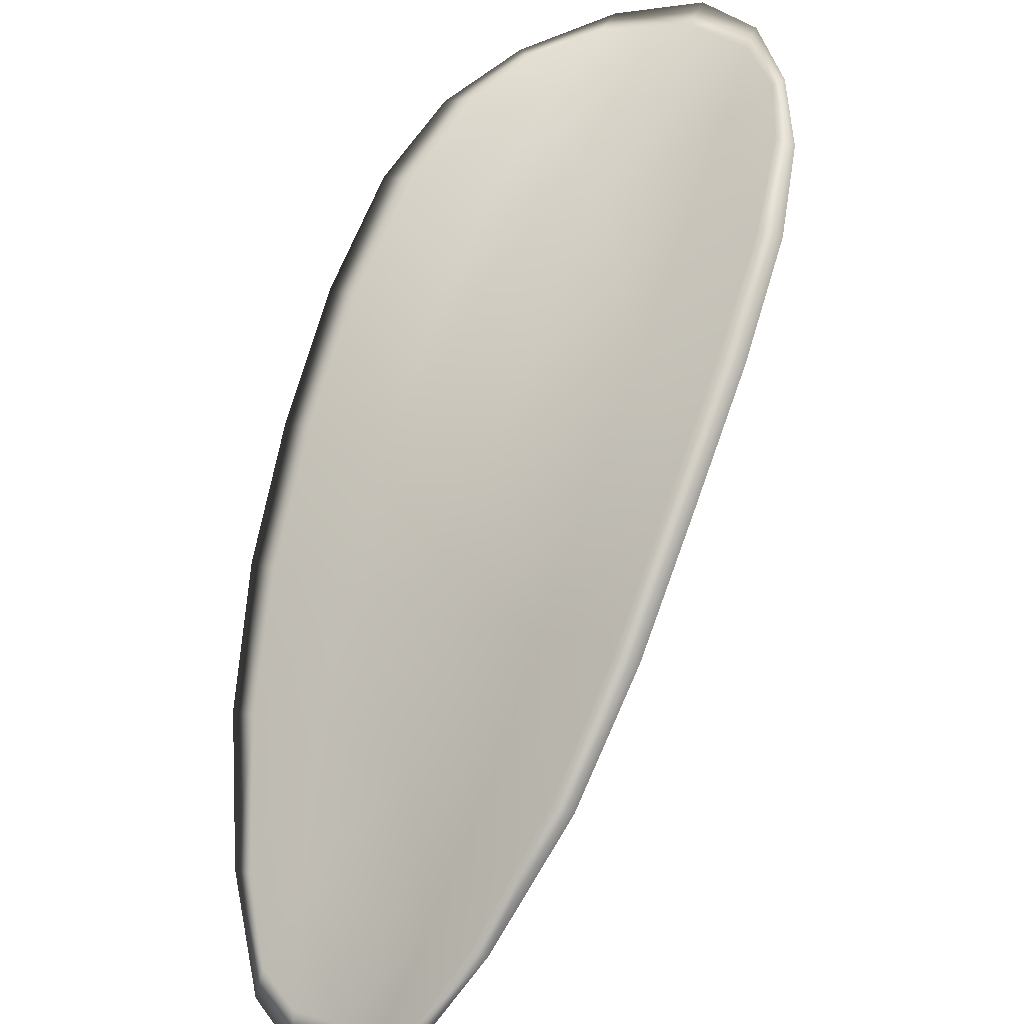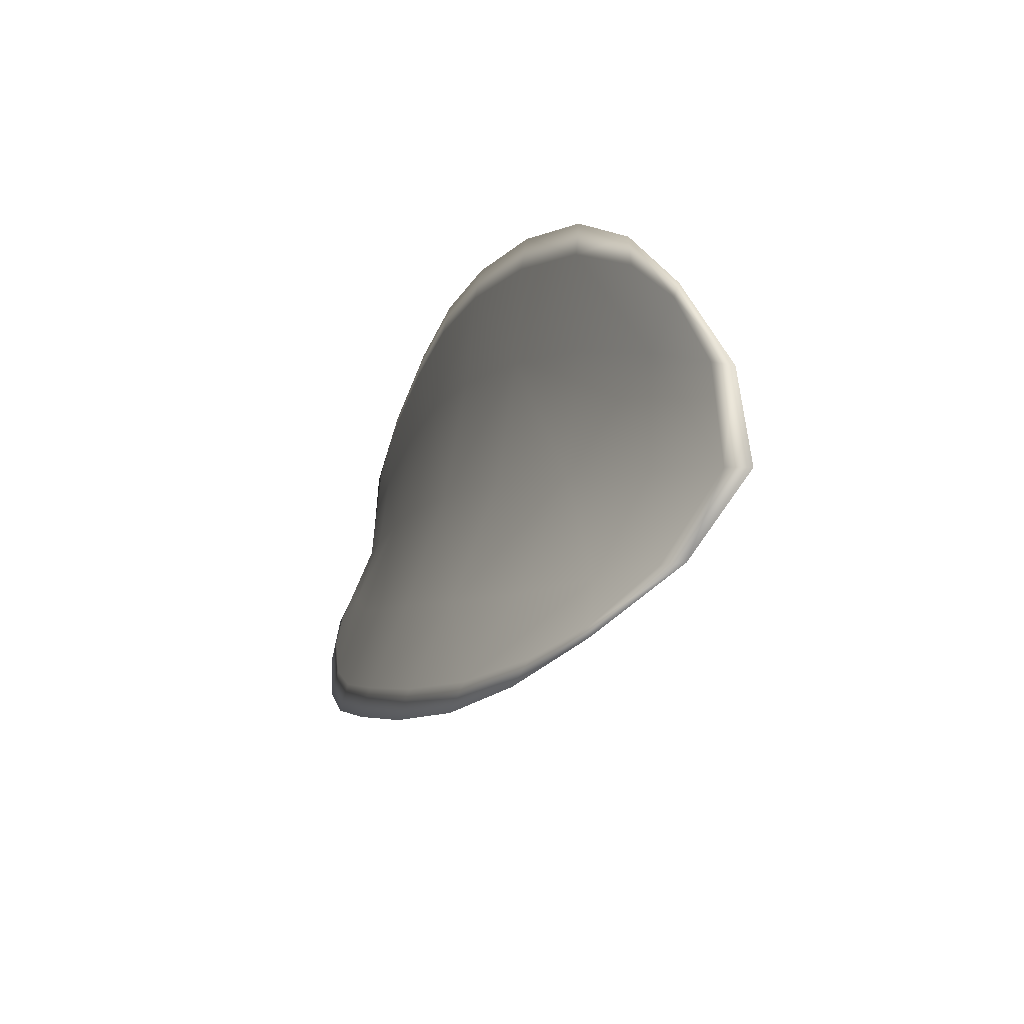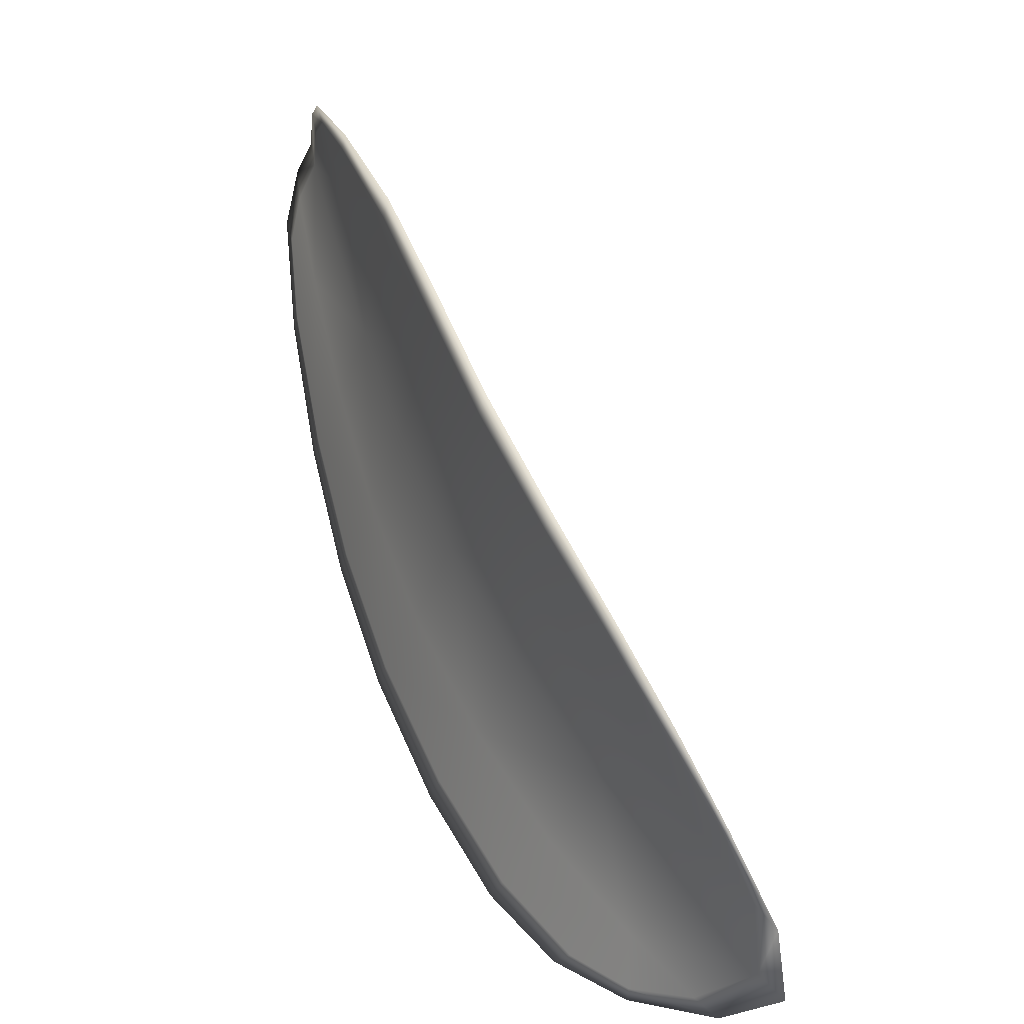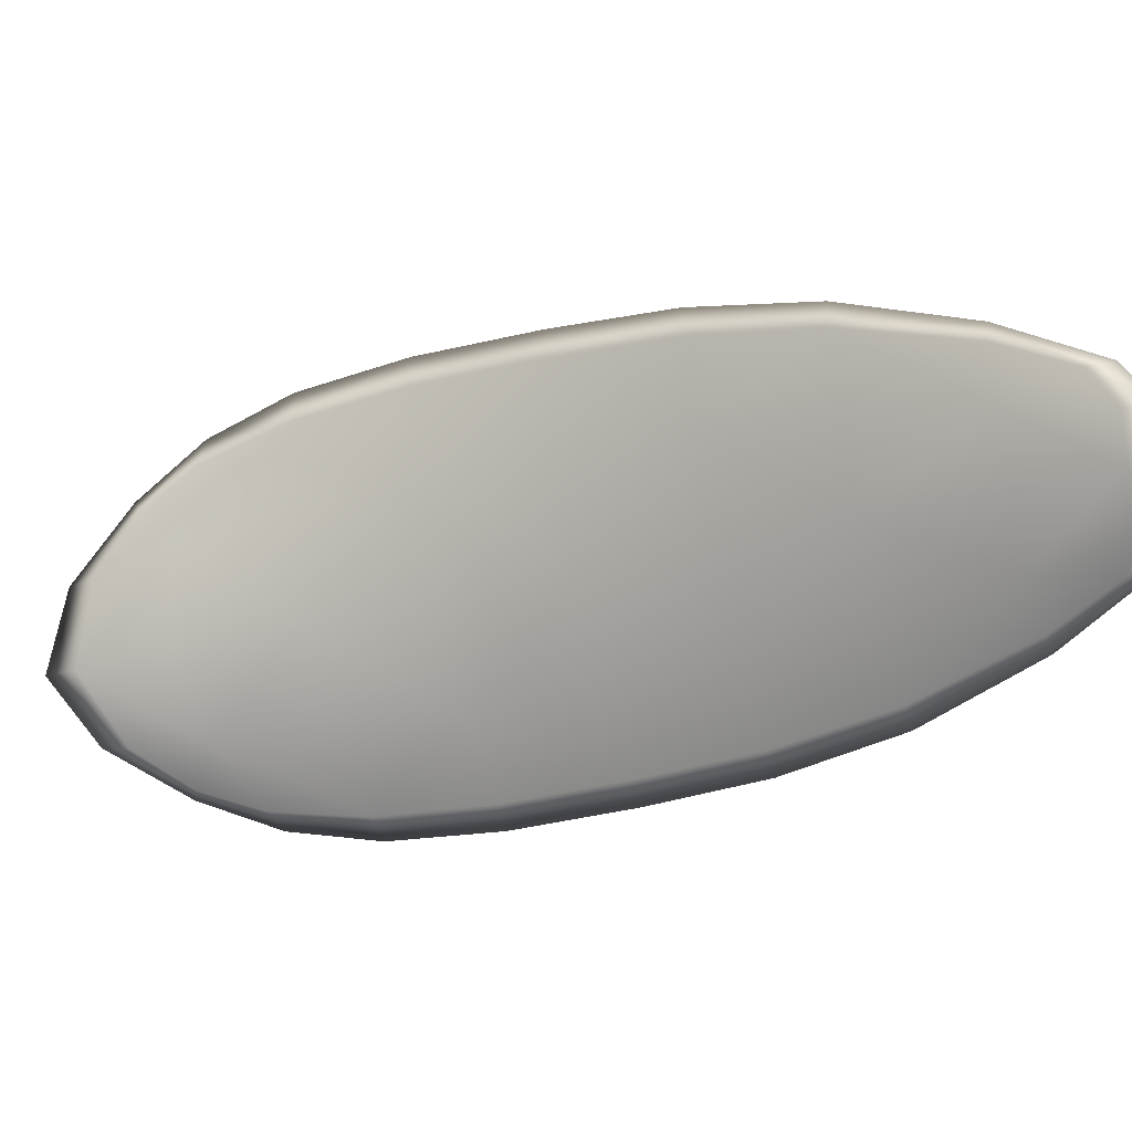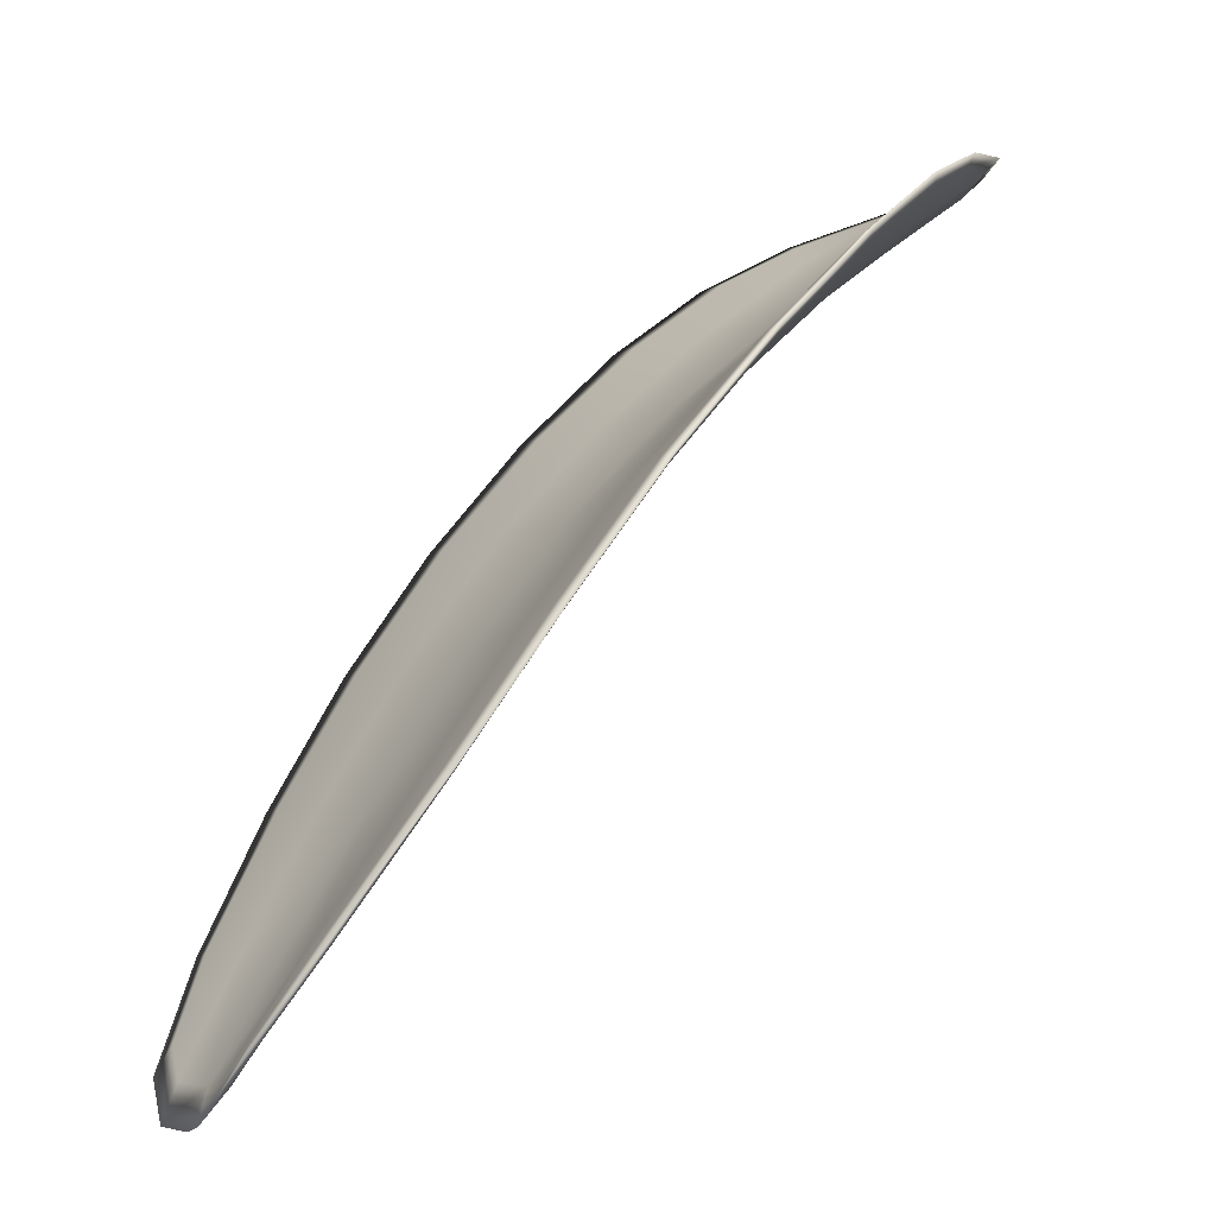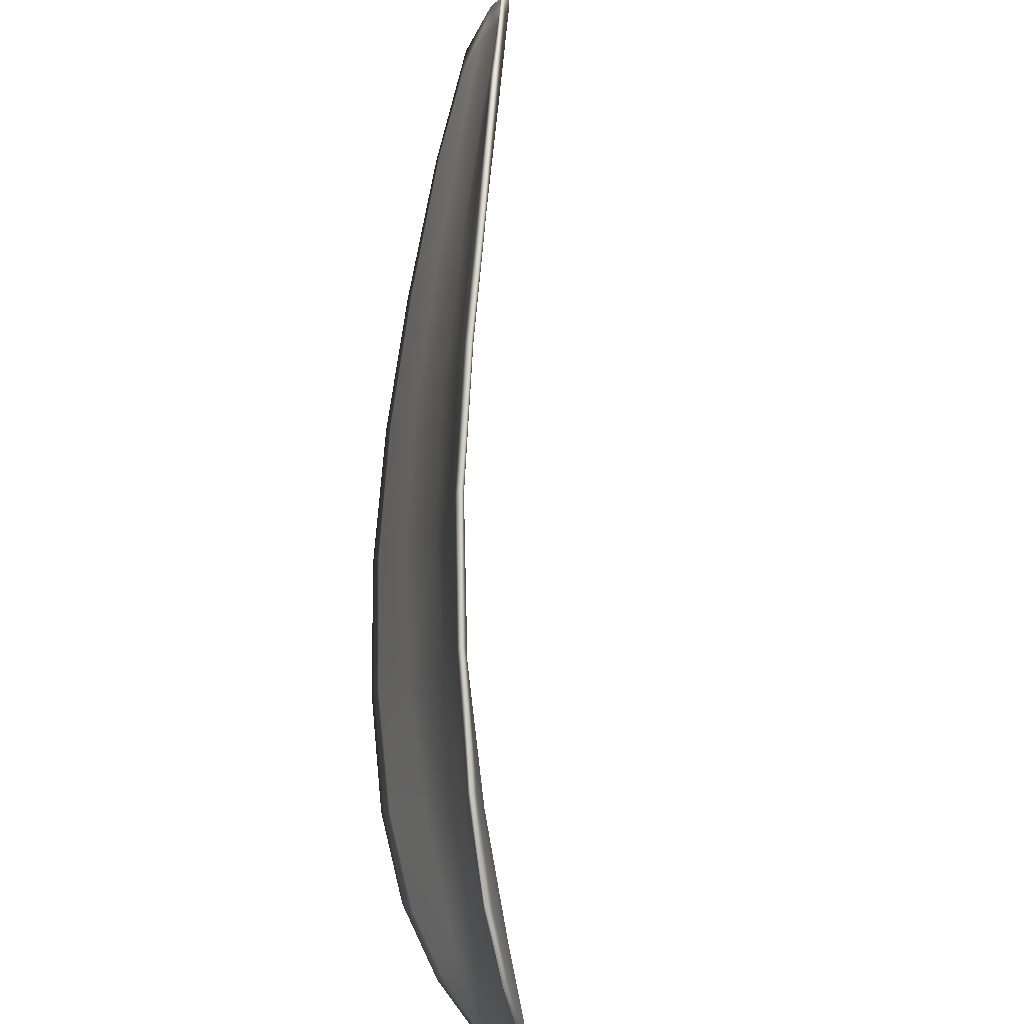
<metadata>
{"format":"obj","ext":"obj","renderer":"f3d","projection":"perspective","resolution":1024,"background":"white","views":[{"elev":28.2,"azim":108.6,"up":"+Y"},{"elev":-11.9,"azim":-156.2,"up":"+Z"},{"elev":49.3,"azim":-162.3,"up":"+Z"},{"elev":-8.5,"azim":-23.1,"up":"+Z"},{"elev":-5.4,"azim":138.7,"up":"+Y"},{"elev":73.9,"azim":-138.6,"up":"+Z"}]}
</metadata>
<code>
v -2.379 0.7185 -1.109
v -2.38 0.7184 -1.107
v -2.378 0.7167 -1.107
v -2.377 0.7171 -1.109
v -2.376 0.7174 -1.11
v -2.378 0.7186 -1.11
v -2.379 0.7192 -1.11
v -2.381 0.7195 -1.109
v -2.382 0.7195 -1.107
v -2.38 0.7183 -1.105
v -2.38 0.7181 -1.103
v -2.378 0.7168 -1.103
v -2.378 0.7167 -1.104
v -2.382 0.7193 -1.106
v -2.381 0.7188 -1.104
v -2.372 0.7104 -1.103
v -2.372 0.7104 -1.102
v -2.371 0.708 -1.102
v -2.37 0.708 -1.103
v -2.37 0.708 -1.105
v -2.372 0.7105 -1.106
v -2.374 0.7128 -1.106
v -2.374 0.7127 -1.104
v -2.374 0.7127 -1.102
v -2.371 0.7107 -1.108
v -2.37 0.7082 -1.107
v -2.369 0.7085 -1.109
v -2.371 0.711 -1.109
v -2.372 0.7133 -1.11
v -2.373 0.7131 -1.108
v -2.375 0.7152 -1.109
v -2.376 0.7149 -1.106
v -2.374 0.7155 -1.11
v -2.376 0.7149 -1.104
v -2.376 0.7149 -1.102
v -2.369 0.7055 -1.104
v -2.369 0.7055 -1.102
v -2.368 0.7041 -1.103
v -2.367 0.7036 -1.104
v -2.367 0.7036 -1.105
v -2.368 0.7055 -1.105
v -2.368 0.7057 -1.106
v -2.367 0.7038 -1.106
v -2.367 0.7044 -1.107
v -2.368 0.7059 -1.108
v -2.379 0.7184 -1.109
v -2.38 0.7182 -1.107
v -2.382 0.7194 -1.107
v -2.381 0.7194 -1.109
v -2.38 0.7191 -1.11
v -2.378 0.7185 -1.11
v -2.376 0.7172 -1.11
v -2.377 0.7169 -1.109
v -2.378 0.7166 -1.107
v -2.38 0.7181 -1.105
v -2.38 0.718 -1.103
v -2.381 0.7187 -1.104
v -2.382 0.7191 -1.106
v -2.378 0.7166 -1.104
v -2.378 0.7167 -1.103
v -2.372 0.7103 -1.103
v -2.373 0.7103 -1.102
v -2.374 0.7126 -1.102
v -2.374 0.7126 -1.104
v -2.374 0.7126 -1.106
v -2.372 0.7103 -1.106
v -2.37 0.7079 -1.105
v -2.371 0.7078 -1.103
v -2.371 0.7079 -1.102
v -2.371 0.7106 -1.108
v -2.373 0.7129 -1.108
v -2.372 0.7132 -1.11
v -2.371 0.7109 -1.109
v -2.369 0.7084 -1.109
v -2.37 0.7081 -1.107
v -2.375 0.715 -1.109
v -2.376 0.7147 -1.106
v -2.374 0.7154 -1.11
v -2.376 0.7147 -1.104
v -2.376 0.7148 -1.102
v -2.369 0.7054 -1.104
v -2.369 0.7054 -1.102
v -2.369 0.7054 -1.105
v -2.367 0.7035 -1.105
v -2.368 0.7035 -1.104
v -2.368 0.7041 -1.103
v -2.368 0.7056 -1.107
v -2.368 0.7058 -1.108
v -2.367 0.7043 -1.107
v -2.367 0.7037 -1.106
v -2.369 0.7055 -1.102
v -2.367 0.7036 -1.103
v -2.371 0.7079 -1.101
v -2.368 0.7041 -1.103
v -2.367 0.7031 -1.106
v -2.367 0.7039 -1.107
v -2.367 0.7029 -1.105
v -2.367 0.7043 -1.107
v -2.378 0.7186 -1.111
v -2.379 0.7194 -1.11
v -2.376 0.7174 -1.111
v -2.38 0.7191 -1.11
v -2.382 0.7195 -1.106
v -2.381 0.7189 -1.104
v -2.383 0.7198 -1.108
v -2.381 0.7187 -1.104
v -2.38 0.718 -1.103
v -2.378 0.7168 -1.102
v -2.367 0.7029 -1.104
v -2.367 0.7059 -1.108
v -2.369 0.7085 -1.109
v -2.381 0.7198 -1.109
v -2.374 0.7156 -1.111
v -2.372 0.7134 -1.11
v -2.376 0.7149 -1.101
v -2.374 0.7127 -1.101
v -2.373 0.7104 -1.101
v -2.37 0.711 -1.11
f 1 2 3
f 1 3 4
f 1 4 5
f 1 5 6
f 1 6 7
f 1 7 8
f 1 8 9
f 1 9 2
f 10 11 12
f 10 12 13
f 10 13 3
f 10 3 2
f 10 2 9
f 10 9 14
f 10 14 15
f 10 15 11
f 16 17 18
f 16 18 19
f 16 19 20
f 16 20 21
f 16 21 22
f 16 22 23
f 16 23 24
f 16 24 17
f 25 21 20
f 25 20 26
f 25 26 27
f 25 27 28
f 25 28 29
f 25 29 30
f 25 30 22
f 25 22 21
f 31 32 22
f 31 22 30
f 31 30 29
f 31 29 33
f 31 33 5
f 31 5 4
f 31 4 3
f 31 3 32
f 34 35 24
f 34 24 23
f 34 23 22
f 34 22 32
f 34 32 3
f 34 3 13
f 34 13 12
f 34 12 35
f 36 37 38
f 36 38 39
f 36 39 40
f 36 40 41
f 36 41 20
f 36 20 19
f 36 19 18
f 36 18 37
f 42 41 40
f 42 40 43
f 42 43 44
f 42 44 45
f 42 45 27
f 42 27 26
f 42 26 20
f 42 20 41
f 46 47 48
f 46 48 49
f 46 49 50
f 46 50 51
f 46 51 52
f 46 52 53
f 46 53 54
f 46 54 47
f 55 56 57
f 55 57 58
f 55 58 48
f 55 48 47
f 55 47 54
f 55 54 59
f 55 59 60
f 55 60 56
f 61 62 63
f 61 63 64
f 61 64 65
f 61 65 66
f 61 66 67
f 61 67 68
f 61 68 69
f 61 69 62
f 70 66 65
f 70 65 71
f 70 71 72
f 70 72 73
f 70 73 74
f 70 74 75
f 70 75 67
f 70 67 66
f 76 77 54
f 76 54 53
f 76 53 52
f 76 52 78
f 76 78 72
f 76 72 71
f 76 71 65
f 76 65 77
f 79 80 60
f 79 60 59
f 79 59 54
f 79 54 77
f 79 77 65
f 79 65 64
f 79 64 63
f 79 63 80
f 81 82 69
f 81 69 68
f 81 68 67
f 81 67 83
f 81 83 84
f 81 84 85
f 81 85 86
f 81 86 82
f 87 83 67
f 87 67 75
f 87 75 74
f 87 74 88
f 87 88 89
f 87 89 90
f 87 90 84
f 87 84 83
f 91 92 38
f 91 38 37
f 91 37 18
f 91 18 93
f 91 93 69
f 91 69 82
f 91 82 94
f 91 94 92
f 95 96 44
f 95 44 43
f 95 43 40
f 95 40 97
f 95 97 84
f 95 84 90
f 95 90 98
f 95 98 96
f 99 100 7
f 99 7 6
f 99 6 5
f 99 5 101
f 99 101 52
f 99 52 51
f 99 51 102
f 99 102 100
f 103 104 15
f 103 15 14
f 103 14 9
f 103 9 105
f 103 105 48
f 103 48 58
f 103 58 106
f 103 106 104
f 107 108 12
f 107 12 11
f 107 11 15
f 107 15 104
f 107 104 106
f 107 106 56
f 107 56 60
f 107 60 108
f 109 97 40
f 109 40 39
f 109 39 38
f 109 38 92
f 109 92 94
f 109 94 85
f 109 85 84
f 109 84 97
f 110 111 27
f 110 27 45
f 110 45 44
f 110 44 96
f 110 96 98
f 110 98 88
f 110 88 74
f 110 74 111
f 112 105 9
f 112 9 8
f 112 8 7
f 112 7 100
f 112 100 102
f 112 102 49
f 112 49 48
f 112 48 105
f 113 101 5
f 113 5 33
f 113 33 29
f 113 29 114
f 113 114 72
f 113 72 78
f 113 78 52
f 113 52 101
f 115 116 24
f 115 24 35
f 115 35 12
f 115 12 108
f 115 108 60
f 115 60 80
f 115 80 63
f 115 63 116
f 117 93 18
f 117 18 17
f 117 17 24
f 117 24 116
f 117 116 63
f 117 63 62
f 117 62 69
f 117 69 93
f 118 114 29
f 118 29 28
f 118 28 27
f 118 27 111
f 118 111 74
f 118 74 73
f 118 73 72
f 118 72 114

</code>
